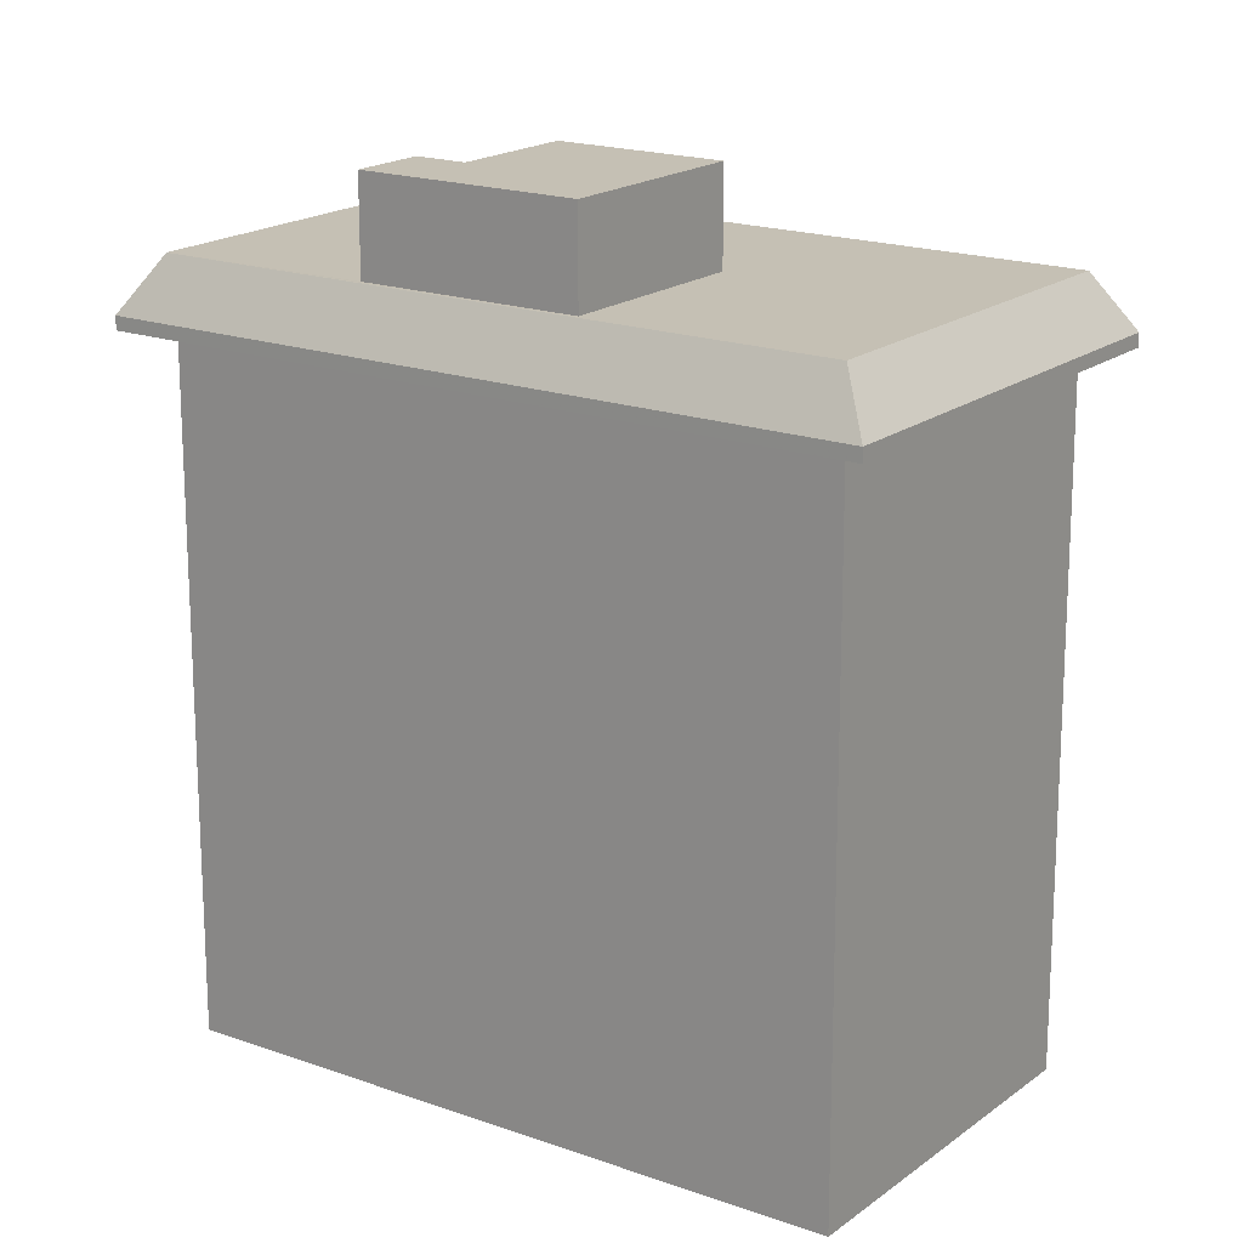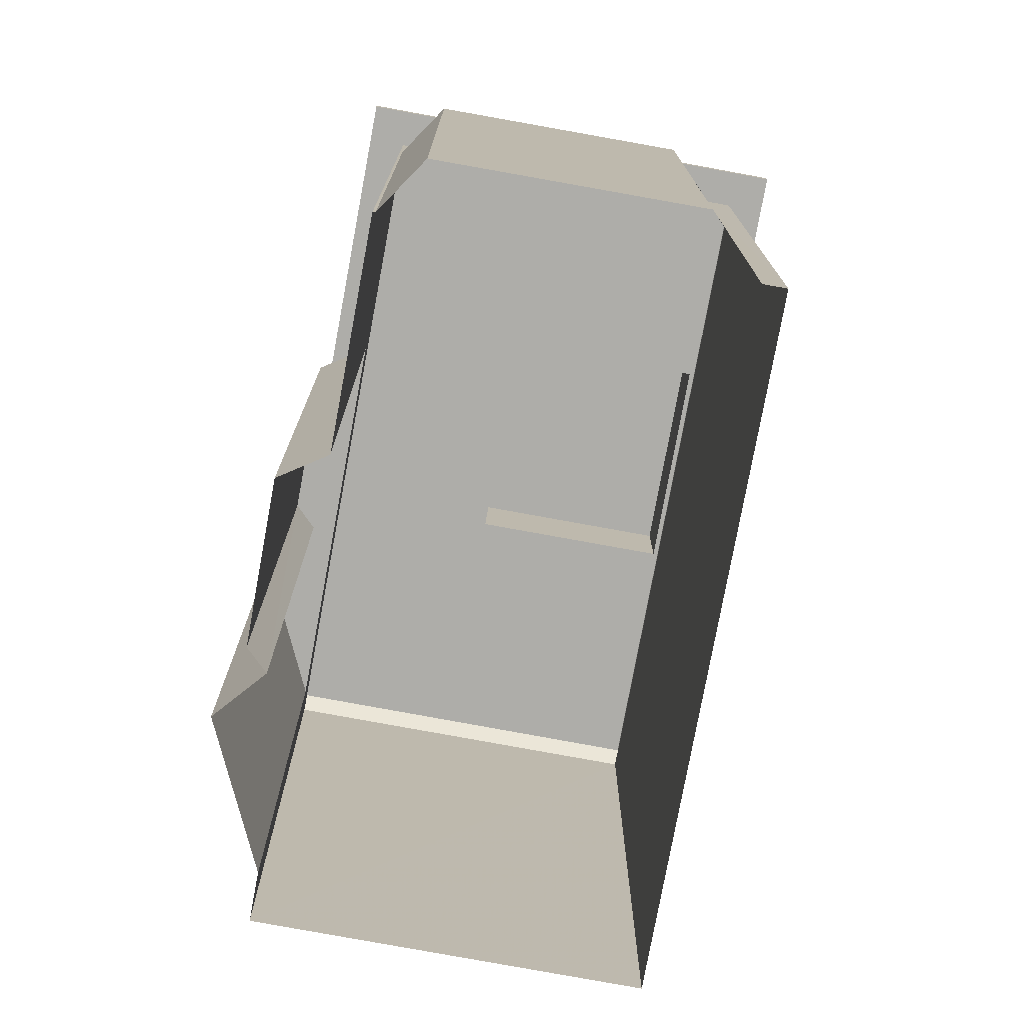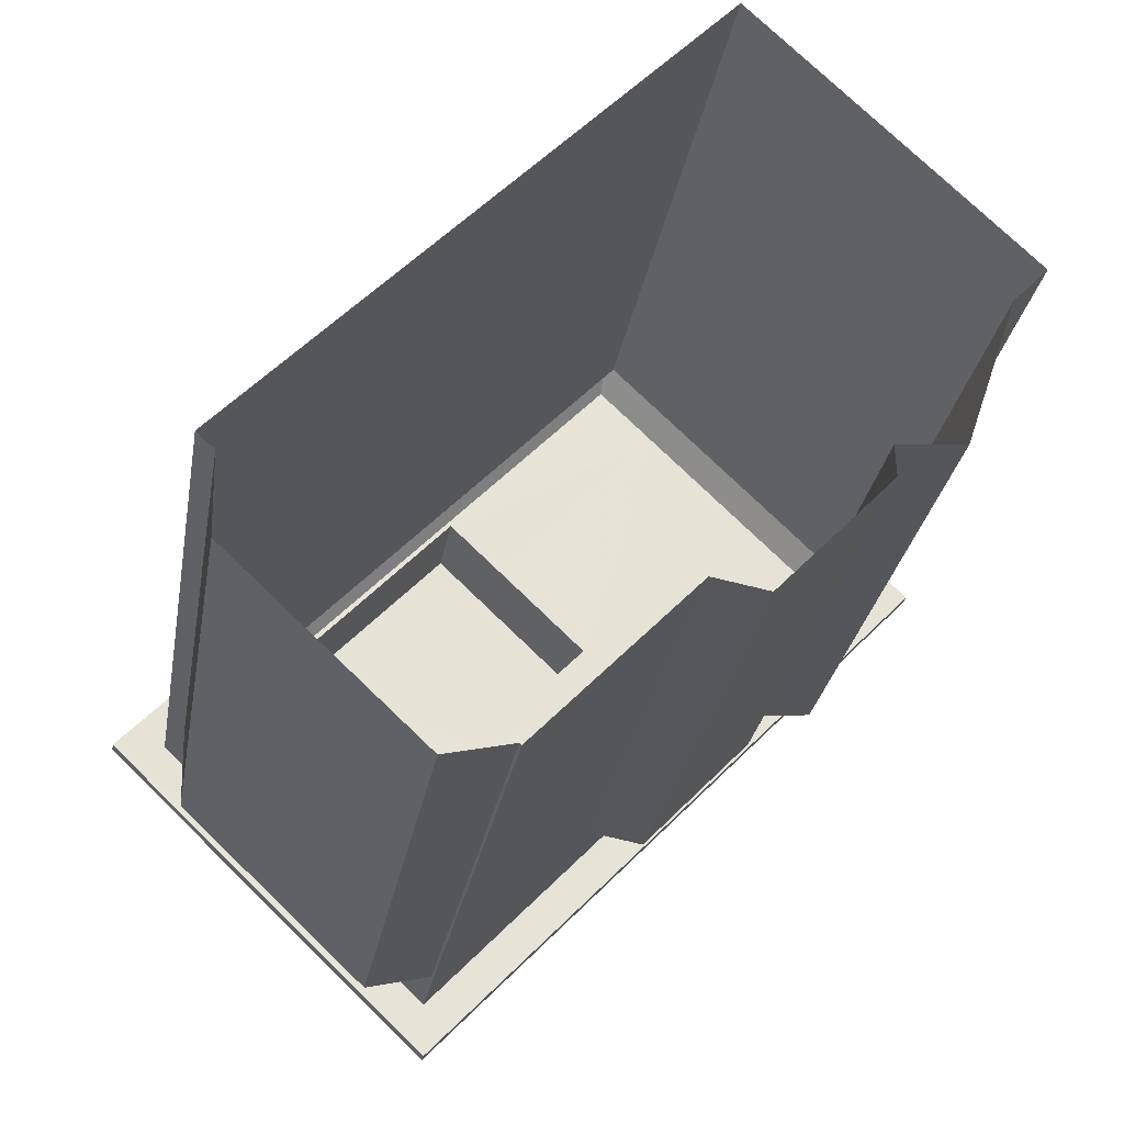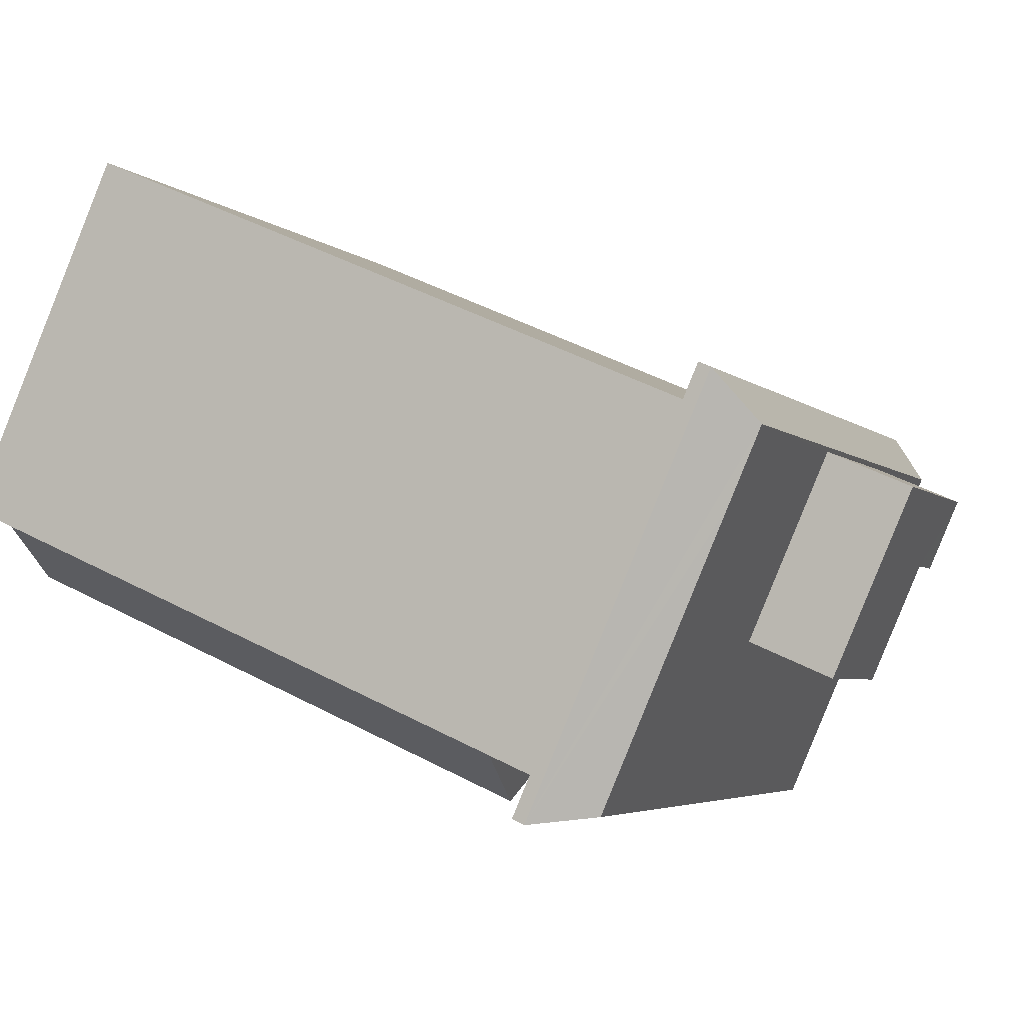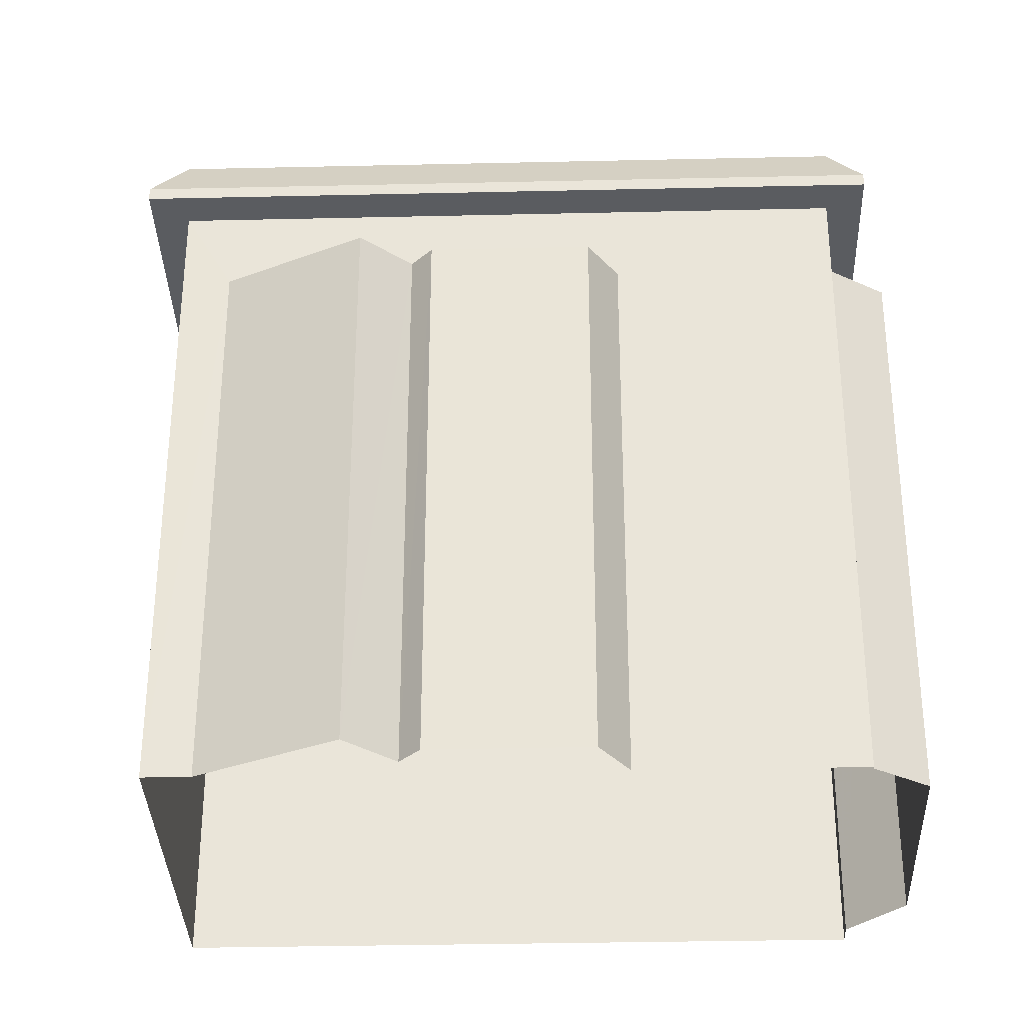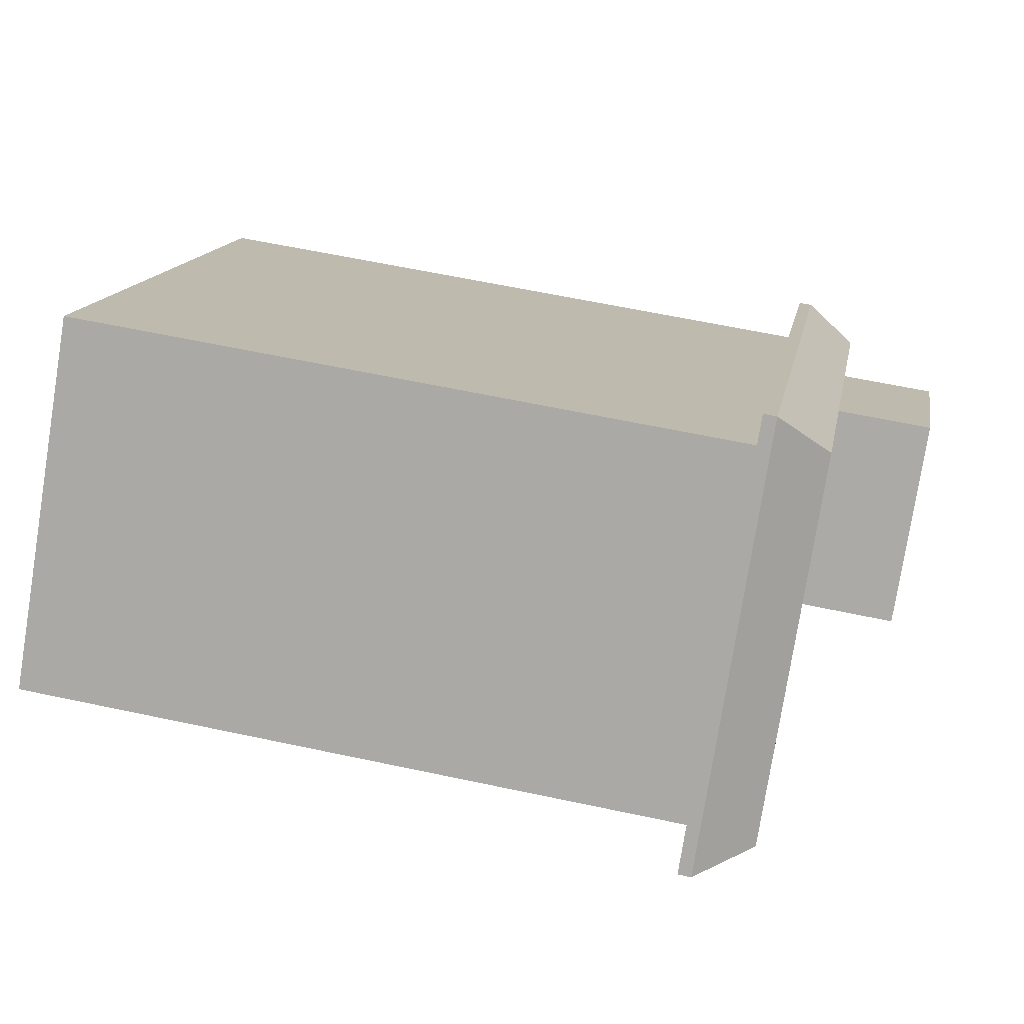
<metadata>
{"format":"obj","ext":"obj","renderer":"f3d","projection":"perspective","resolution":1024,"background":"white","views":[{"elev":18.3,"azim":169.0,"up":"+Z"},{"elev":-77.1,"azim":33.3,"up":"+Z"},{"elev":-26.6,"azim":170.9,"up":"+Y"},{"elev":46.8,"azim":-58.9,"up":"+Y"},{"elev":-33.8,"azim":-44.4,"up":"+Z"},{"elev":59.2,"azim":-77.4,"up":"+Y"}]}
</metadata>
<code>
v -9064 -3.678e+04 12.07
v -9065 -3.678e+04 12.07
v -9067 -3.678e+04 12.07
v -9067 -3.678e+04 12.07
v -9068 -3.678e+04 12.07
v -9069 -3.677e+04 12.07
v -9061 -3.678e+04 12.06
v -9061 -3.678e+04 12.06
v -9070 -3.677e+04 12.07
v -9065 -3.677e+04 12.07
v -9056 -3.678e+04 12.06
v -9060 -3.678e+04 12.06
v -9056 -3.678e+04 12.06
v -9056 -3.678e+04 12.06
v -9065 -3.677e+04 24.69
v -9055 -3.678e+04 24.68
v -9056 -3.678e+04 24.68
v -9065 -3.677e+04 24.69
v -9061 -3.678e+04 24.68
v -9061 -3.678e+04 24.68
v -9071 -3.677e+04 24.69
v -9070 -3.677e+04 24.69
v -9061 -3.678e+04 23.1
v -9060 -3.678e+04 23.1
v -9056 -3.678e+04 23.1
v -9056 -3.678e+04 23.1
v -9055 -3.678e+04 24.93
v -9061 -3.678e+04 25.95
v -9061 -3.678e+04 24.93
v -9057 -3.678e+04 25.95
v -9056 -3.678e+04 25.95
v -9070 -3.677e+04 25.96
v -9071 -3.677e+04 24.94
v -9066 -3.677e+04 25.96
v -9065 -3.677e+04 25.96
v -9065 -3.677e+04 24.94
v -9065 -3.678e+04 23.11
v -9064 -3.678e+04 23.11
v -9067 -3.678e+04 23.11
v -9067 -3.678e+04 23.11
v -9069 -3.677e+04 23.11
v -9068 -3.678e+04 23.11
v -9062 -3.677e+04 25.96
v -9061 -3.677e+04 25.96
v -9058 -3.677e+04 25.95
v -9059 -3.677e+04 25.95
v -9062 -3.678e+04 25.96
v -9064 -3.677e+04 25.96
v -9060 -3.677e+04 25.95
v -9059 -3.677e+04 27.71
v -9058 -3.677e+04 27.71
v -9060 -3.677e+04 27.71
v -9062 -3.678e+04 27.71
v -9064 -3.677e+04 27.71
v -9061 -3.677e+04 27.71
f 1 2 3
f 4 5 6
f 1 3 4
f 7 1 8
f 6 9 10
f 11 12 8
f 13 14 10
f 11 1 14
f 10 4 6
f 10 1 4
f 11 8 1
f 14 1 10
f 15 16 17
f 15 18 16
f 16 19 17
f 16 20 19
f 21 22 19
f 20 21 19
f 21 15 22
f 21 18 15
f 23 24 25
f 26 23 25
f 27 28 29
f 30 28 27
f 31 30 27
f 28 32 29
f 29 32 33
f 34 35 33
f 32 34 33
f 33 35 36
f 27 36 31
f 36 35 31
f 37 38 39
f 40 41 42
f 38 40 39
f 38 41 40
f 34 43 44
f 44 35 34
f 35 44 31
f 30 45 46
f 31 45 30
f 44 45 31
f 47 28 30
f 28 47 32
f 32 48 34
f 30 46 47
f 34 48 43
f 47 46 49
f 47 48 32
f 50 51 52
f 53 52 54
f 54 52 55
f 52 51 55
f 8 12 24
f 23 8 24
f 14 25 11
f 14 26 25
f 25 12 11
f 25 24 12
f 13 26 14
f 23 7 8
f 17 26 13
f 19 23 26
f 23 19 7
f 19 26 17
f 9 6 41
f 9 41 22
f 22 38 19
f 38 1 7
f 38 7 19
f 22 41 38
f 9 15 10
f 9 22 15
f 10 15 17
f 13 10 17
f 18 27 16
f 18 36 27
f 27 20 16
f 27 29 20
f 29 21 20
f 29 33 21
f 36 18 21
f 33 36 21
f 38 37 2
f 1 38 2
f 37 3 2
f 37 39 3
f 39 4 3
f 39 40 4
f 40 5 4
f 40 42 5
f 6 5 42
f 41 6 42
f 49 50 52
f 49 46 50
f 47 52 53
f 47 49 52
f 48 53 54
f 48 47 53
f 54 55 43
f 54 43 48
f 55 44 43
f 44 51 45
f 44 55 51
f 51 46 45
f 51 50 46

</code>
